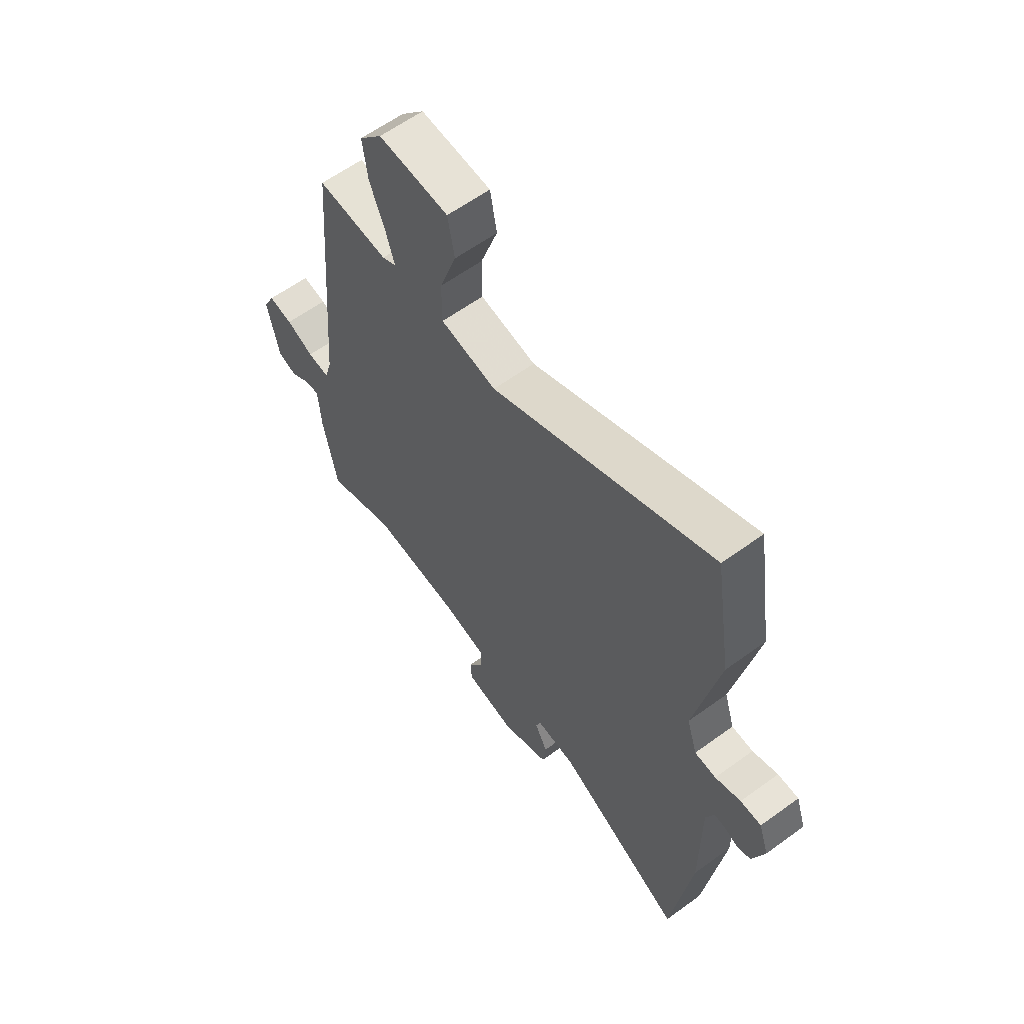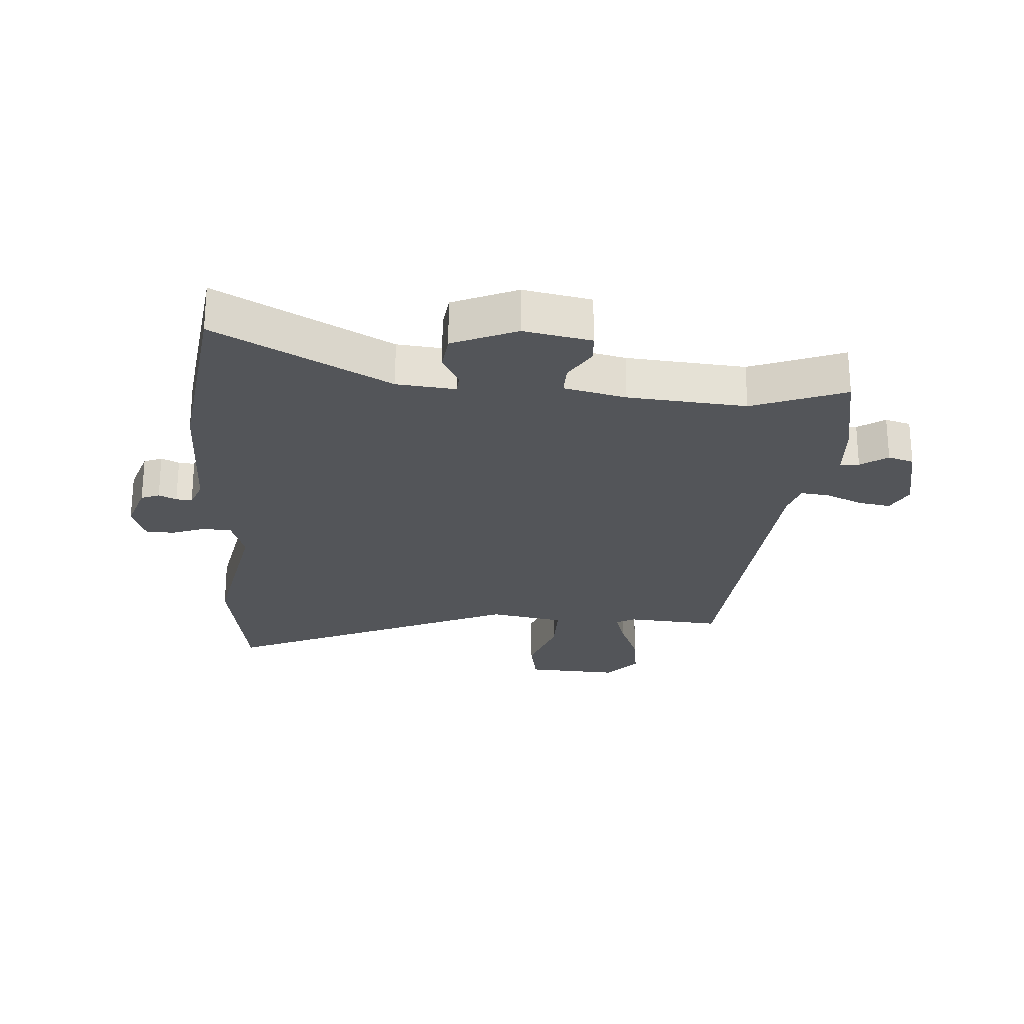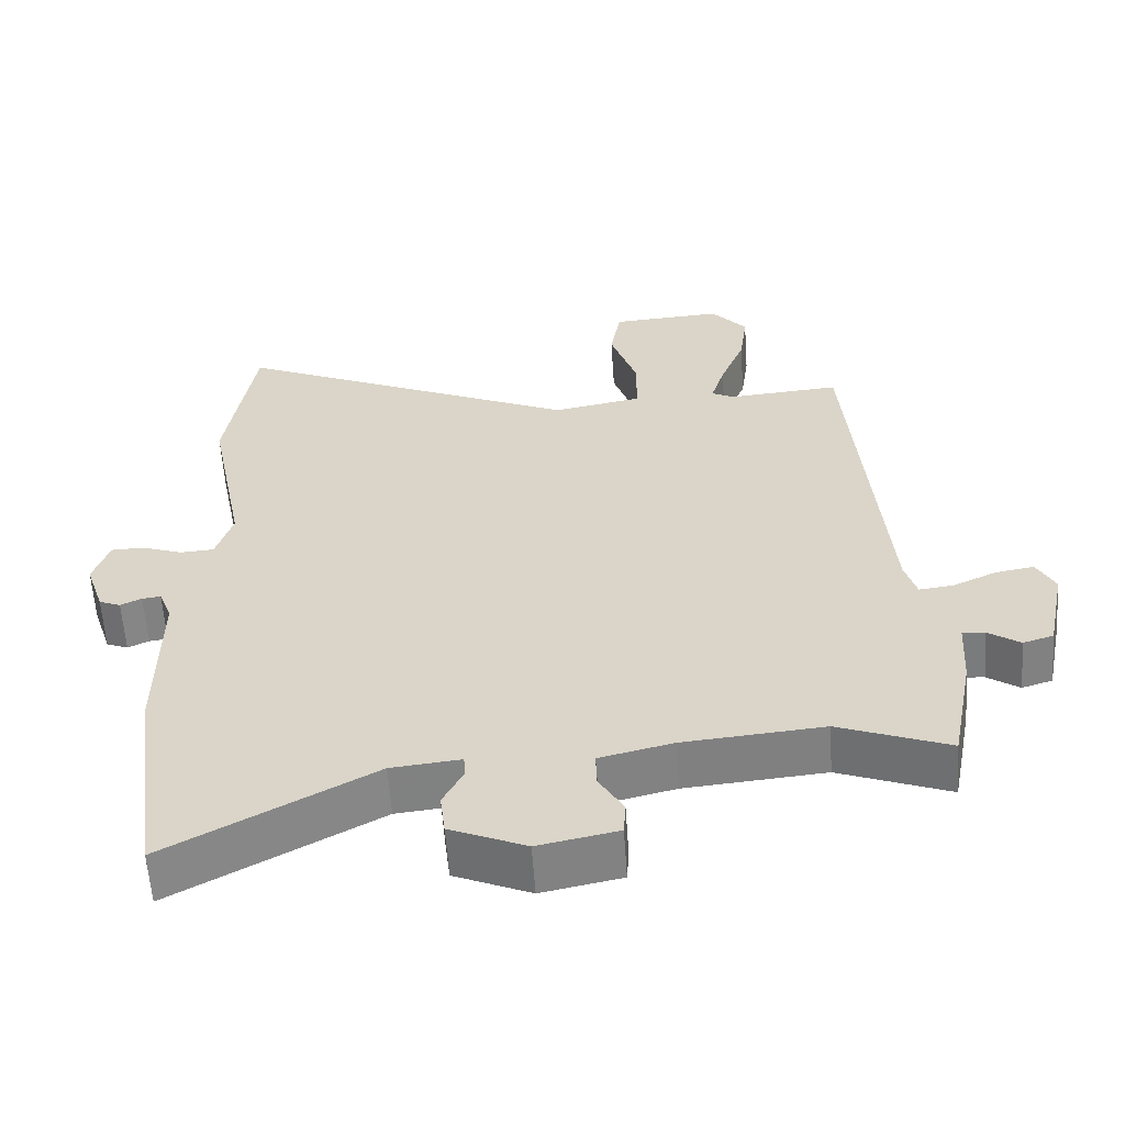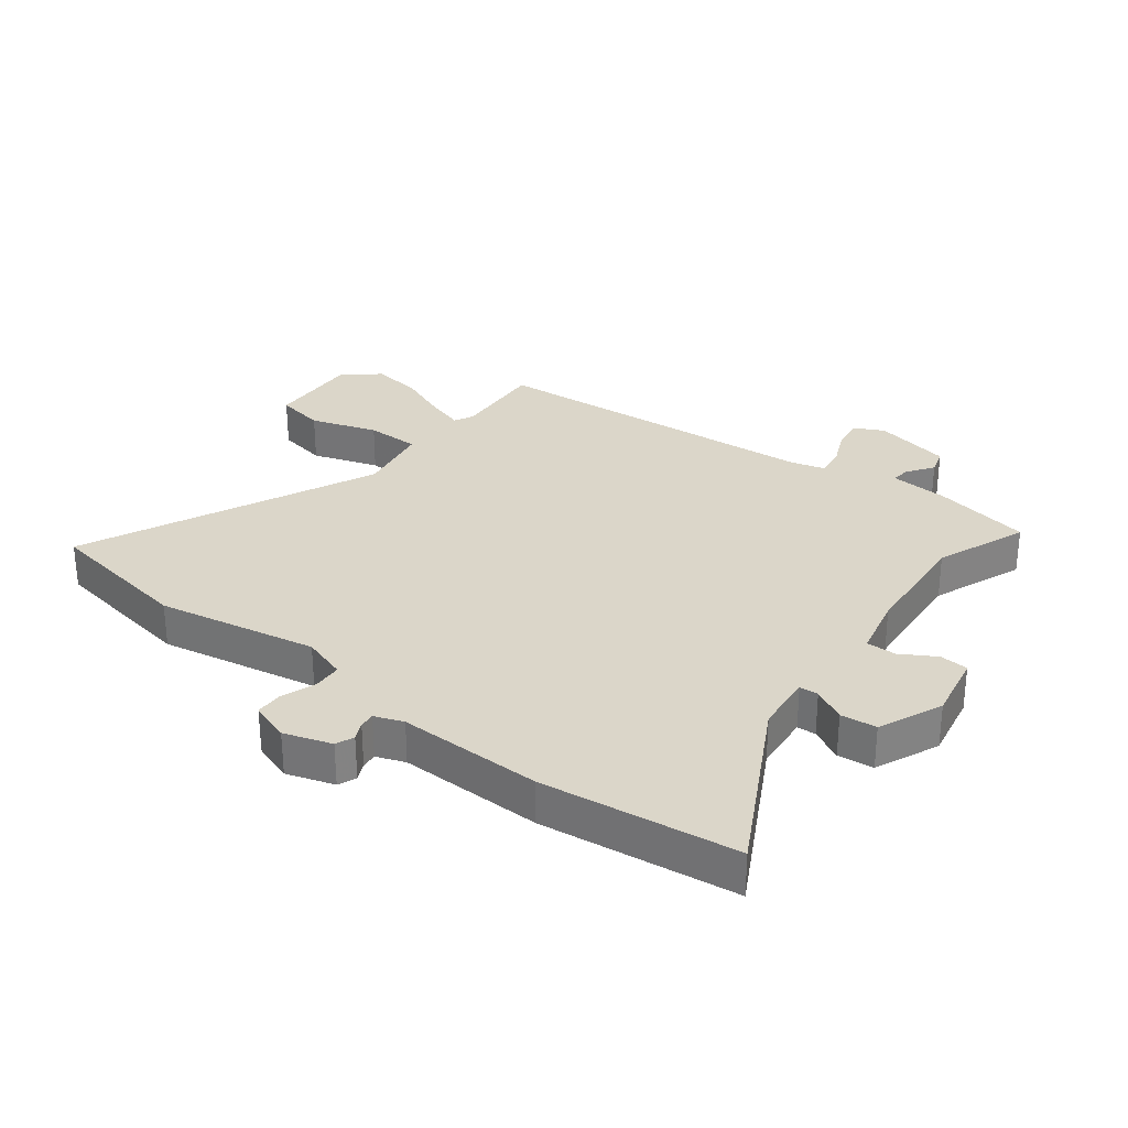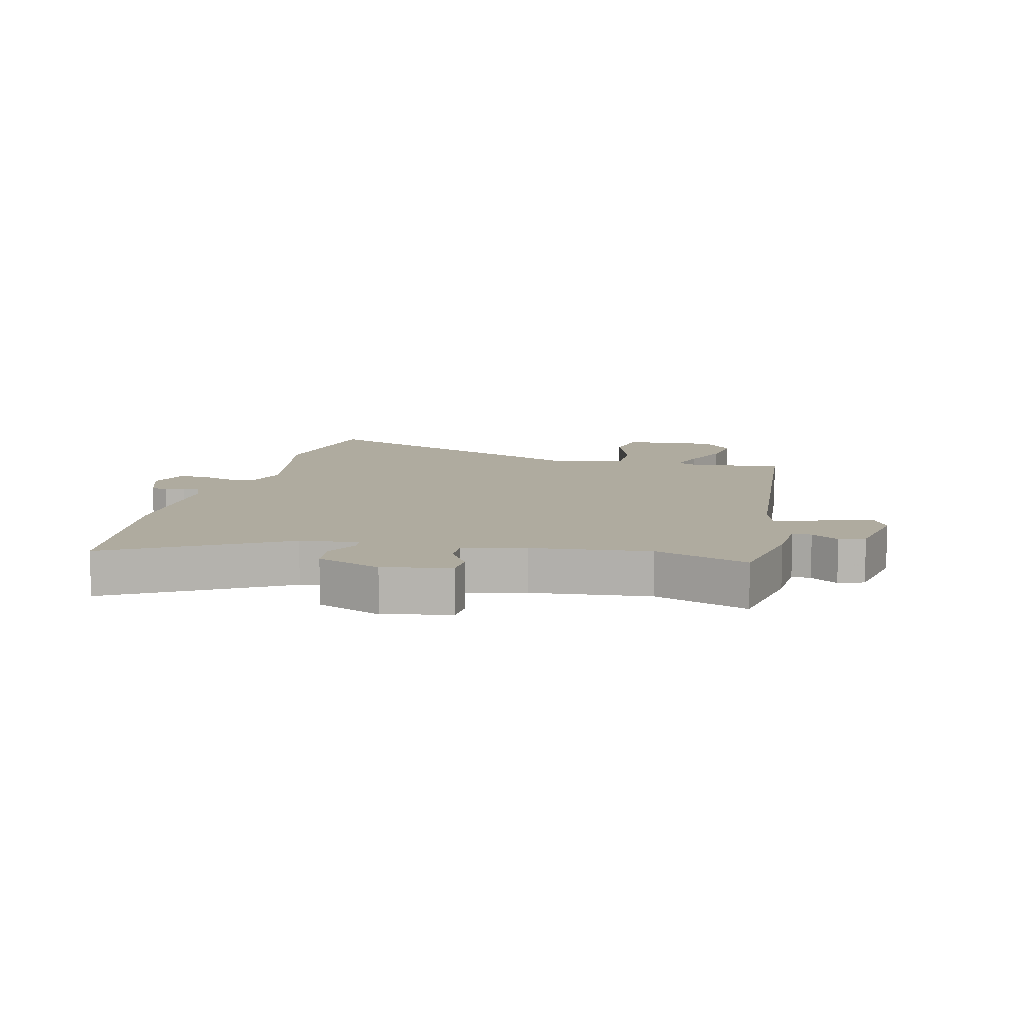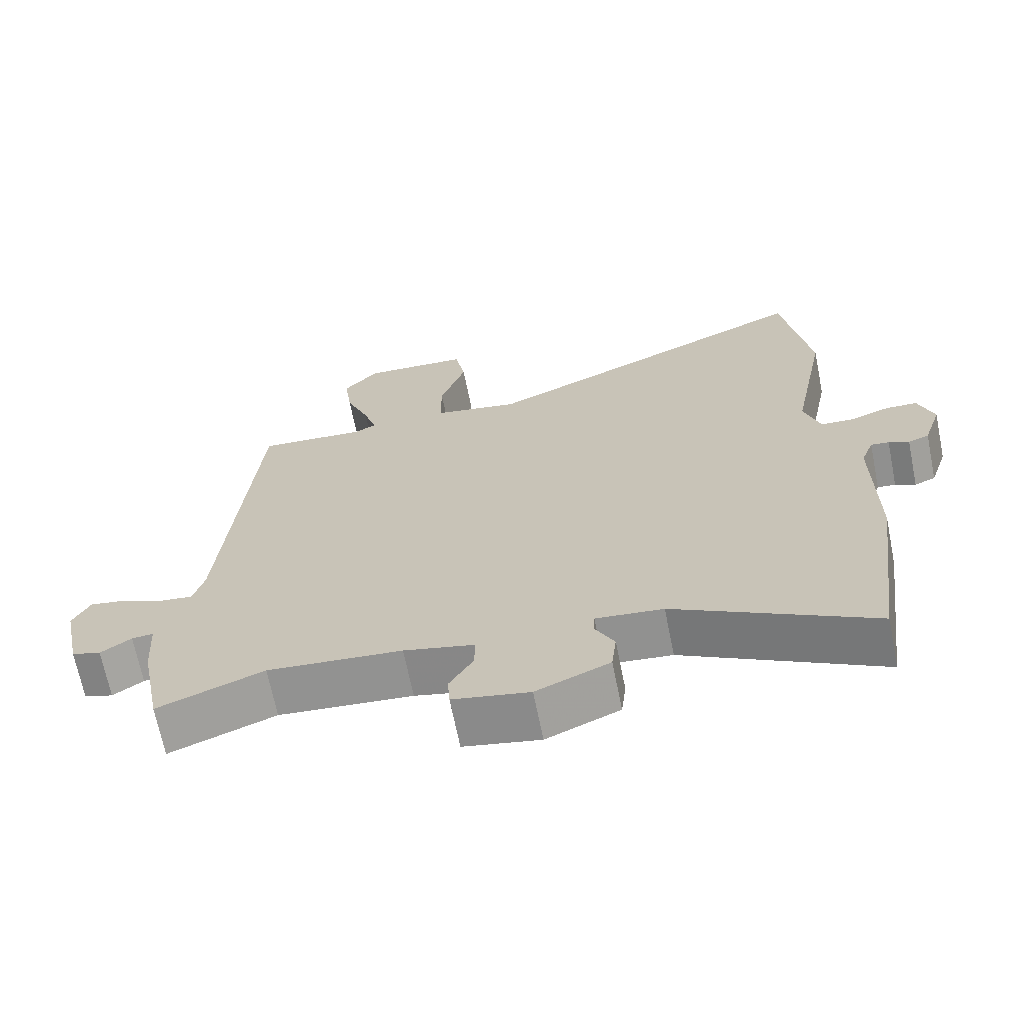
<metadata>
{"format":"obj","ext":"obj","renderer":"f3d","projection":"perspective","resolution":1024,"background":"white","views":[{"elev":61.2,"azim":53.5,"up":"+Z"},{"elev":-24.5,"azim":176.2,"up":"+Y"},{"elev":-59.5,"azim":-176.1,"up":"+Z"},{"elev":30.0,"azim":127.9,"up":"+Y"},{"elev":9.6,"azim":-167.0,"up":"+Y"},{"elev":-68.0,"azim":11.4,"up":"+Z"}]}
</metadata>
<code>
v -0.438 0.07 0.483
v -0.283 0.07 0.471
v -0.252 0.07 0.487
v -0.271 0.07 0.549
v -0.305 0.07 0.634
v -0.316 0.07 0.717
v -0.266 0.07 0.774
v -0.113 0.07 0.765
v -0.098 0.07 0.683
v -0.135 0.07 0.574
v -0.135 0.07 0.485
v -0.012 0.07 0.462
v 0.472 0.07 0.676
v 0.511 0.07 0.428
v 0.459 0.07 0.165
v 0.482 0.07 0.092
v 0.529 0.07 0.089
v 0.585 0.07 0.109
v 0.631 0.07 0.108
v 0.653 0.07 0.042
v 0.627 0.07 -0.036
v 0.597 0.07 -0.048
v 0.568 0.07 -0.034
v 0.542 0.07 -0.031
v 0.524 0.07 -0.078
v 0.525 0.07 -0.315
v 0.482 0.07 -0.635
v 0.2 0.07 -0.481
v 0.104 0.07 -0.471
v 0.102 0.07 -0.502
v 0.13 0.07 -0.556
v 0.123 0.07 -0.615
v 0.018 0.07 -0.66
v -0.092 0.07 -0.638
v -0.095 0.07 -0.591
v -0.061 0.07 -0.534
v -0.06 0.07 -0.485
v -0.161 0.07 -0.461
v -0.354 0.07 -0.444
v -0.506 0.07 -0.502
v -0.537 0.07 -0.34
v -0.543 0.07 -0.244
v -0.574 0.07 -0.247
v -0.618 0.07 -0.277
v -0.66 0.07 -0.264
v -0.686 0.07 -0.137
v -0.661 0.07 -0.088
v -0.608 0.07 -0.097
v -0.548 0.07 -0.124
v -0.5 0.07 -0.13
v -0.484 0.07 -0.075
v -0.438 0 0.483
v -0.283 0 0.471
v -0.252 0 0.487
v -0.271 0 0.549
v -0.305 0 0.634
v -0.316 0 0.717
v -0.266 0 0.774
v -0.113 0 0.765
v -0.098 0 0.683
v -0.135 0 0.574
v -0.135 0 0.485
v -0.012 0 0.462
v 0.472 0 0.676
v 0.511 0 0.428
v 0.459 0 0.165
v 0.482 0 0.092
v 0.529 0 0.089
v 0.585 0 0.109
v 0.631 0 0.108
v 0.653 0 0.042
v 0.627 0 -0.036
v 0.597 0 -0.048
v 0.568 0 -0.034
v 0.542 0 -0.031
v 0.524 0 -0.078
v 0.525 0 -0.315
v 0.482 0 -0.635
v 0.2 0 -0.481
v 0.104 0 -0.471
v 0.102 0 -0.502
v 0.13 0 -0.556
v 0.123 0 -0.615
v 0.018 0 -0.66
v -0.092 0 -0.638
v -0.095 0 -0.591
v -0.061 0 -0.534
v -0.06 0 -0.485
v -0.161 0 -0.461
v -0.354 0 -0.444
v -0.506 0 -0.502
v -0.537 0 -0.34
v -0.543 0 -0.244
v -0.574 0 -0.247
v -0.618 0 -0.277
v -0.66 0 -0.264
v -0.686 0 -0.137
v -0.661 0 -0.088
v -0.608 0 -0.097
v -0.548 0 -0.124
v -0.5 0 -0.13
v -0.484 0 -0.075
f 46 47 48 49
f 46 49 50
f 43 44 45 46
f 42 43 46 50
f 39 40 41 42
f 38 39 42 50
f 37 38 50 51
f 33 34 35 36
f 33 36 37
f 30 31 32 33
f 29 30 33 37
f 25 26 27 28
f 24 25 28 29
f 20 21 22 23
f 20 23 24
f 17 18 19 20
f 16 17 20 24
f 12 13 14 15
f 11 12 15 16
f 7 8 9 10
f 7 10 11
f 4 5 6 7
f 3 4 7 11
f 2 3 11 16
f 24 29 37 51
f 16 24 51
f 1 2 16 51
f 100 99 98 97
f 101 100 97
f 97 96 95 94
f 101 97 94 93
f 93 92 91 90
f 101 93 90 89
f 102 101 89 88
f 87 86 85 84
f 88 87 84
f 84 83 82 81
f 88 84 81 80
f 79 78 77 76
f 80 79 76 75
f 74 73 72 71
f 75 74 71
f 71 70 69 68
f 75 71 68 67
f 66 65 64 63
f 67 66 63 62
f 61 60 59 58
f 62 61 58
f 58 57 56 55
f 62 58 55 54
f 67 62 54 53
f 102 88 80 75
f 102 75 67
f 102 67 53 52
f 1 52 53 2
f 2 53 54 3
f 3 54 55 4
f 4 55 56 5
f 5 56 57 6
f 6 57 58 7
f 7 58 59 8
f 8 59 60 9
f 9 60 61 10
f 10 61 62 11
f 11 62 63 12
f 12 63 64 13
f 13 64 65 14
f 14 65 66 15
f 15 66 67 16
f 16 67 68 17
f 17 68 69 18
f 18 69 70 19
f 19 70 71 20
f 20 71 72 21
f 21 72 73 22
f 22 73 74 23
f 23 74 75 24
f 24 75 76 25
f 25 76 77 26
f 26 77 78 27
f 27 78 79 28
f 28 79 80 29
f 29 80 81 30
f 30 81 82 31
f 31 82 83 32
f 32 83 84 33
f 33 84 85 34
f 34 85 86 35
f 35 86 87 36
f 36 87 88 37
f 37 88 89 38
f 38 89 90 39
f 39 90 91 40
f 40 91 92 41
f 41 92 93 42
f 42 93 94 43
f 43 94 95 44
f 44 95 96 45
f 45 96 97 46
f 46 97 98 47
f 47 98 99 48
f 48 99 100 49
f 49 100 101 50
f 50 101 102 51
f 51 102 52 1

</code>
